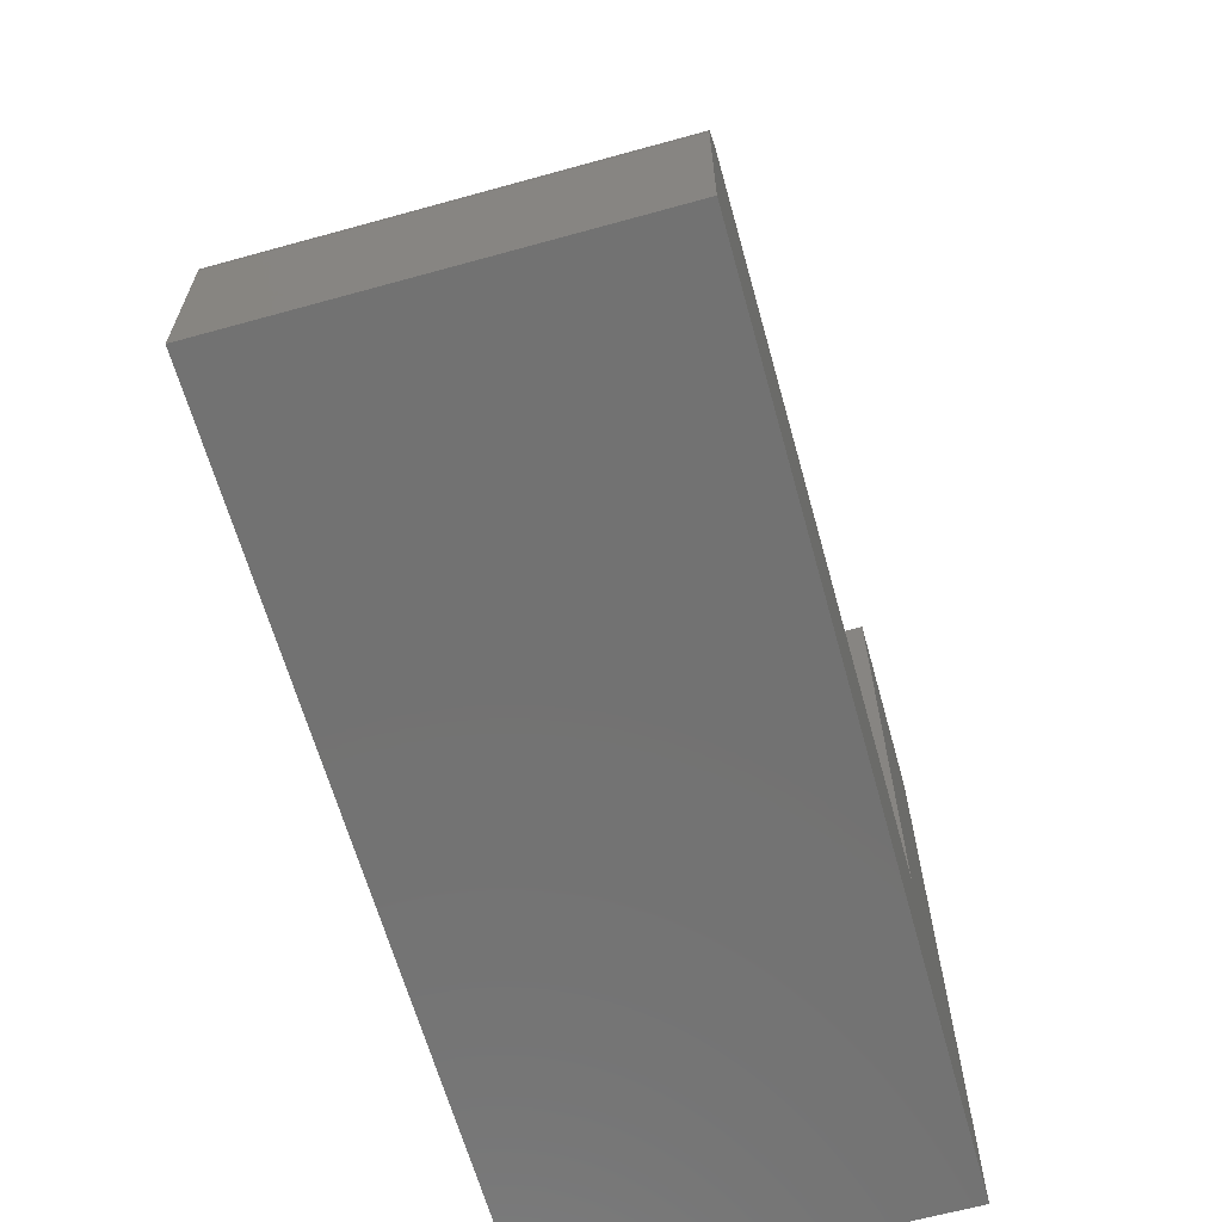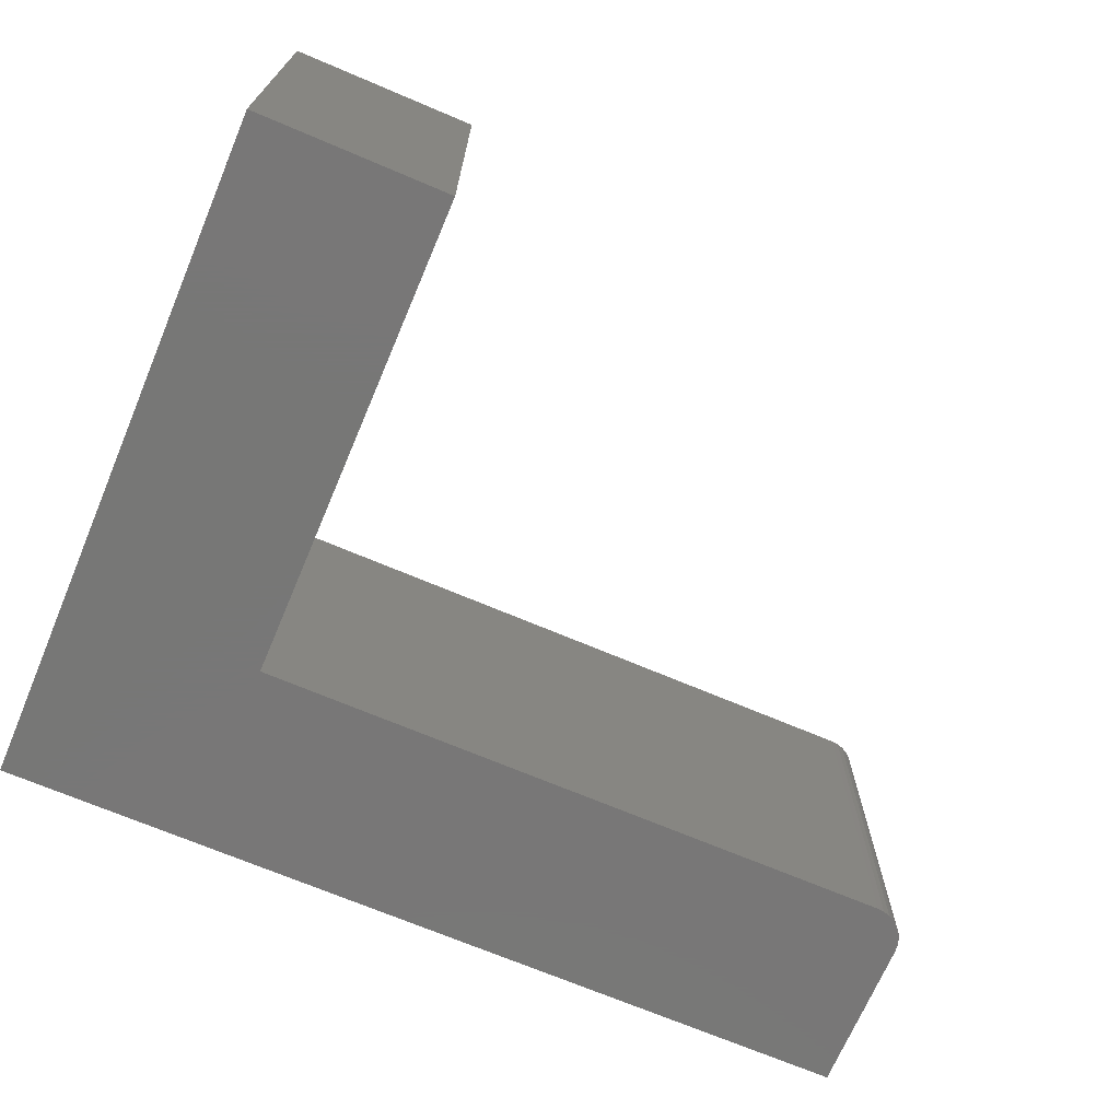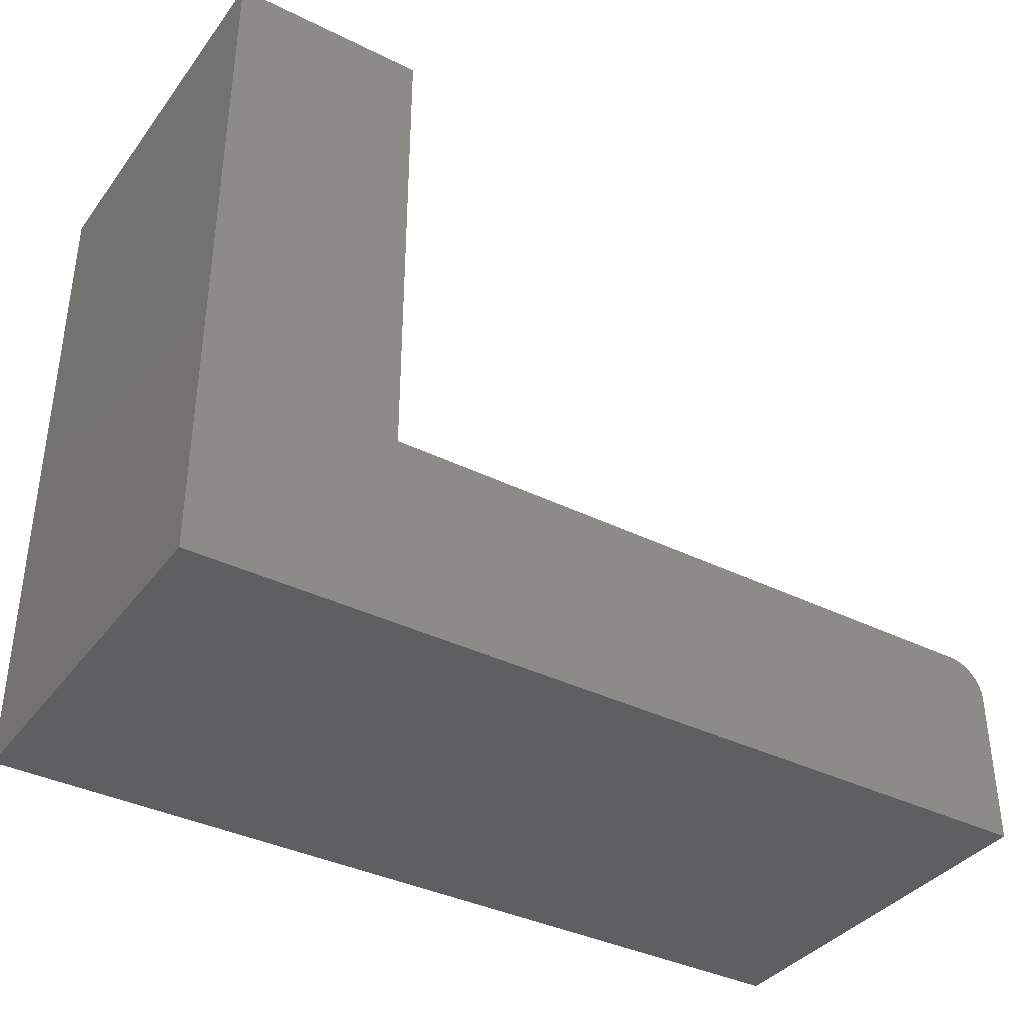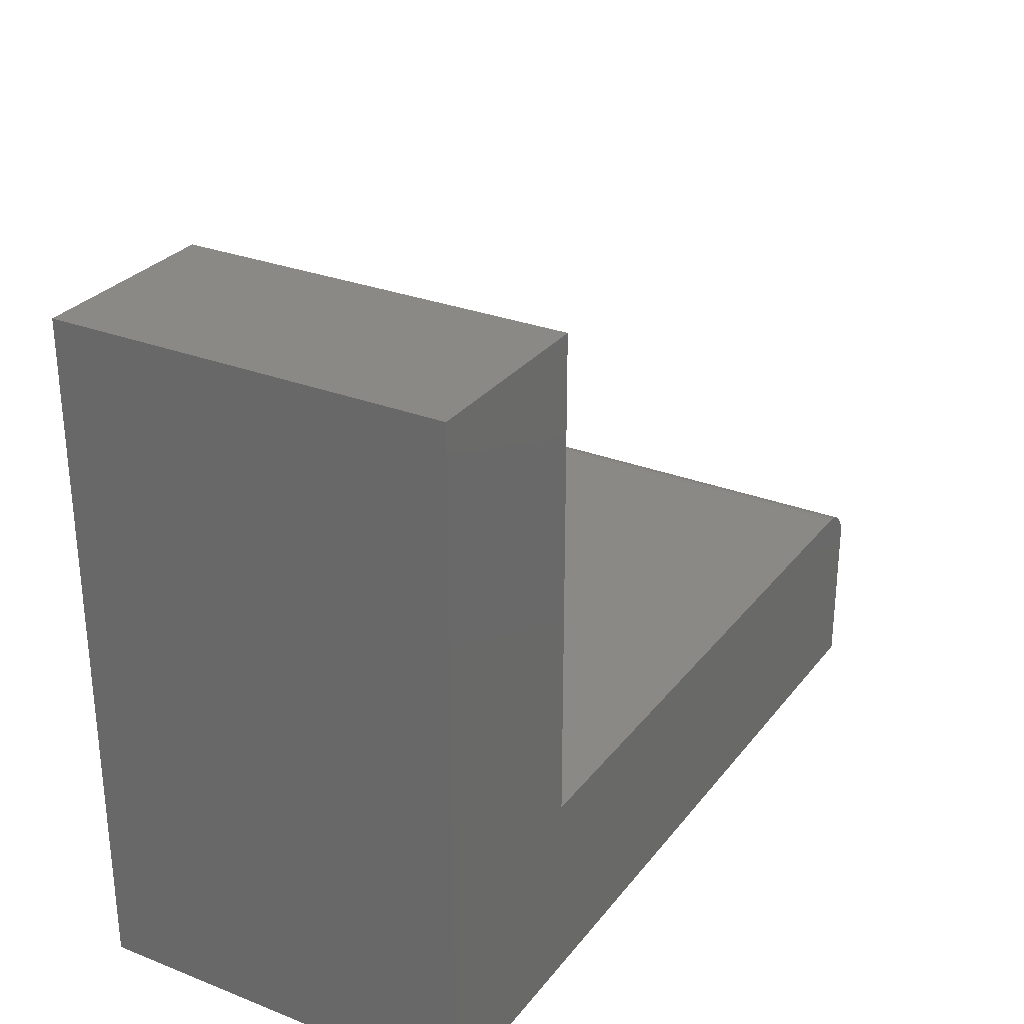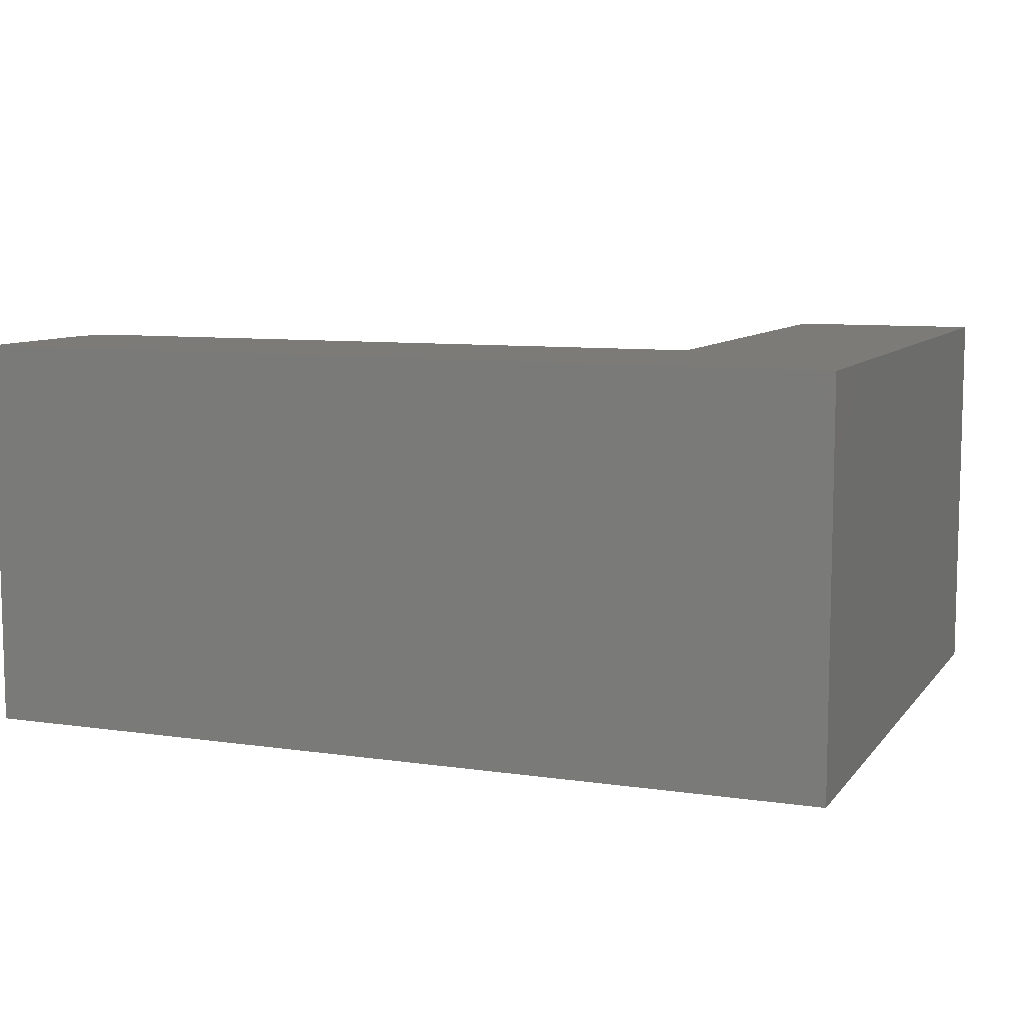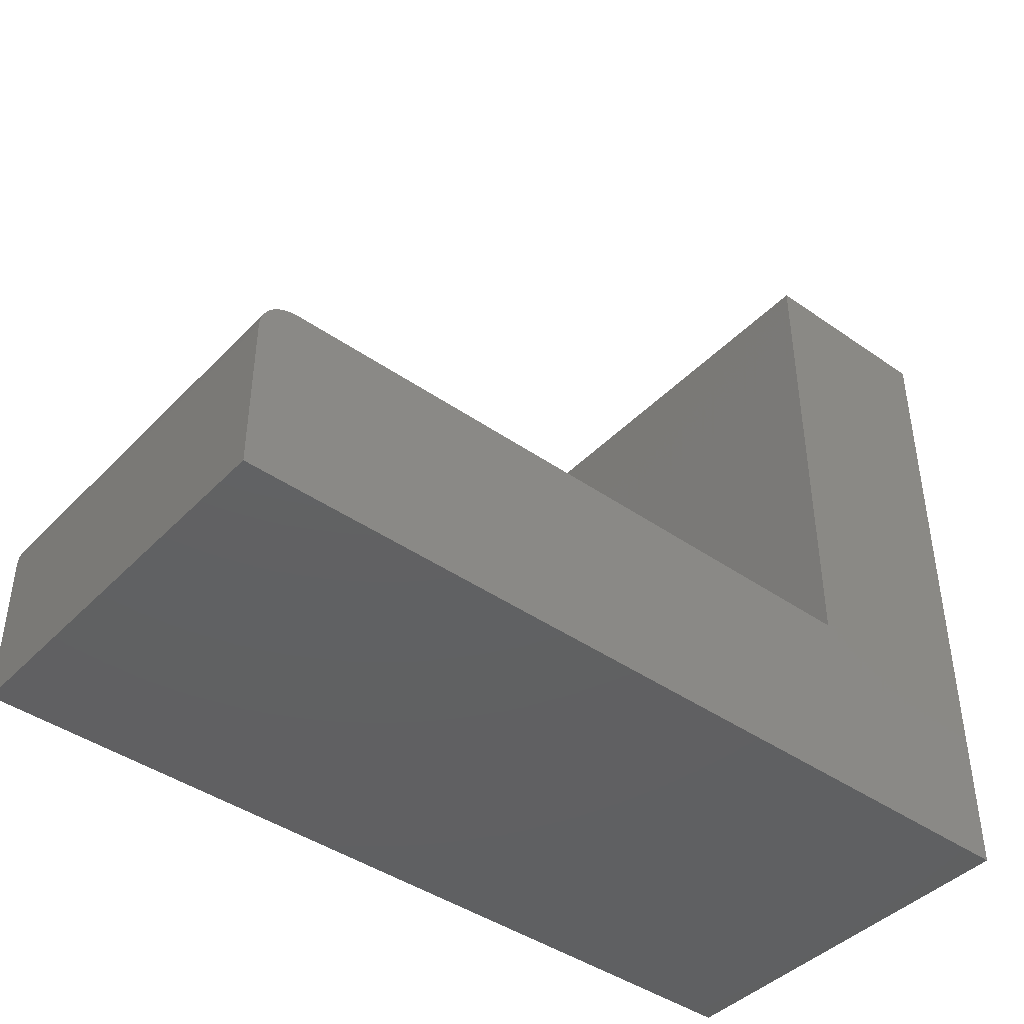
<metadata>
{"format":"stl","ext":"stl","renderer":"f3d","projection":"perspective","resolution":1024,"background":"white","views":[{"elev":-64.2,"azim":105.6,"up":"+Z"},{"elev":-70.0,"azim":-23.0,"up":"+Y"},{"elev":-37.4,"azim":-32.4,"up":"+Z"},{"elev":28.8,"azim":-59.8,"up":"+Z"},{"elev":8.6,"azim":-158.4,"up":"+Y"},{"elev":-42.6,"azim":140.2,"up":"+Z"}]}
</metadata>
<code>
# stl→obj: 28 verts, 52 faces
v 0.7188 -0.3359 0.1658
v 0.7307 -0.3359 0.1634
v 0.7248 -0.3359 0.1652
v 0.75 -0.3359 0.1345
v 0 -0.3359 0
v 0.75 -0.3359 -4.592e-17
v 0.1658 -0.3359 0.1658
v 0.1658 -0.3359 0.5842
v 4.965e-17 -0.3359 0.5842
v 0.7494 -0.3359 0.1406
v 0.7476 -0.3359 0.1465
v 0.7447 -0.3359 0.1519
v 0.7408 -0.3359 0.1566
v 0.7361 -0.3359 0.1605
v 0.7248 0 0.1652
v 0.7307 0 0.1634
v 0.7188 0 0.1658
v 0.75 0 -4.592e-17
v 0 0 0
v 0.75 0 0.1345
v 0.1658 0 0.1658
v 0.7361 0 0.1605
v 0.7408 0 0.1566
v 0.7447 0 0.1519
v 0.7476 0 0.1465
v 0.7494 0 0.1406
v 4.965e-17 0 0.5842
v 0.1658 0 0.5842
f 1 2 3
f 4 5 6
f 7 8 9
f 7 9 5
f 7 5 4
f 7 4 10
f 7 10 11
f 7 11 12
f 7 12 13
f 7 13 14
f 7 14 2
f 7 2 1
f 15 16 17
f 18 19 20
f 21 17 16
f 21 16 22
f 21 22 23
f 21 23 24
f 21 24 25
f 21 25 26
f 21 26 20
f 21 20 19
f 21 19 27
f 21 27 28
f 1 17 7
f 7 17 21
f 18 20 6
f 6 20 4
f 17 1 15
f 15 1 3
f 15 3 16
f 16 3 2
f 16 2 22
f 22 2 14
f 22 14 23
f 23 14 13
f 23 13 24
f 24 13 12
f 24 12 25
f 25 12 11
f 25 11 26
f 26 11 10
f 26 10 20
f 20 10 4
f 9 27 5
f 5 27 19
f 28 27 8
f 8 27 9
f 7 21 8
f 8 21 28
f 5 19 6
f 6 19 18

</code>
